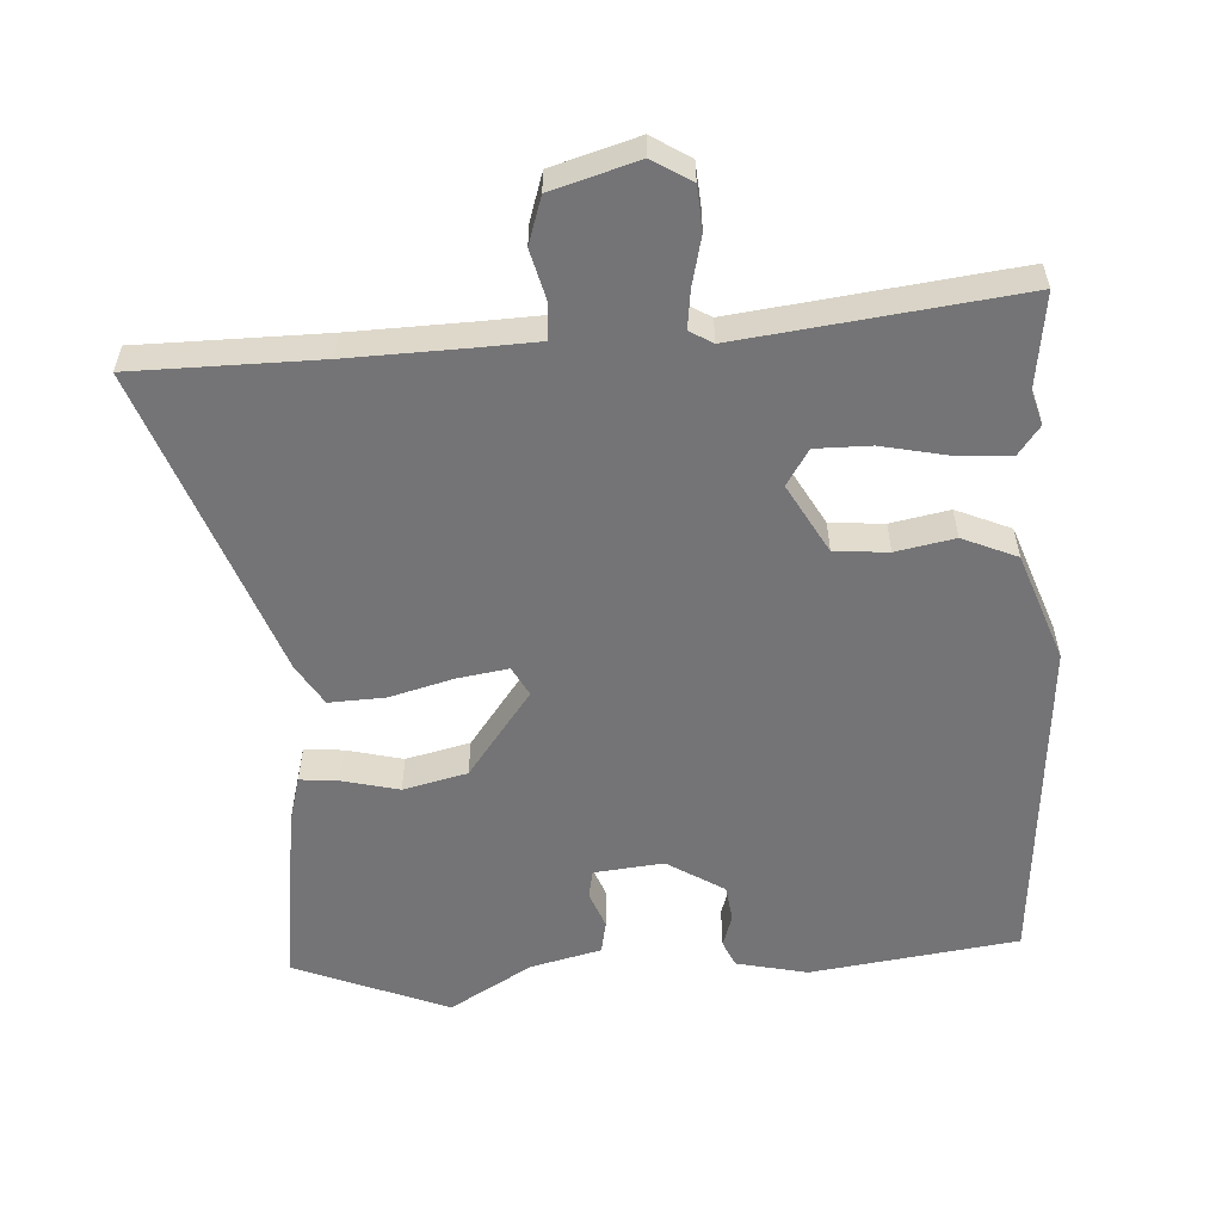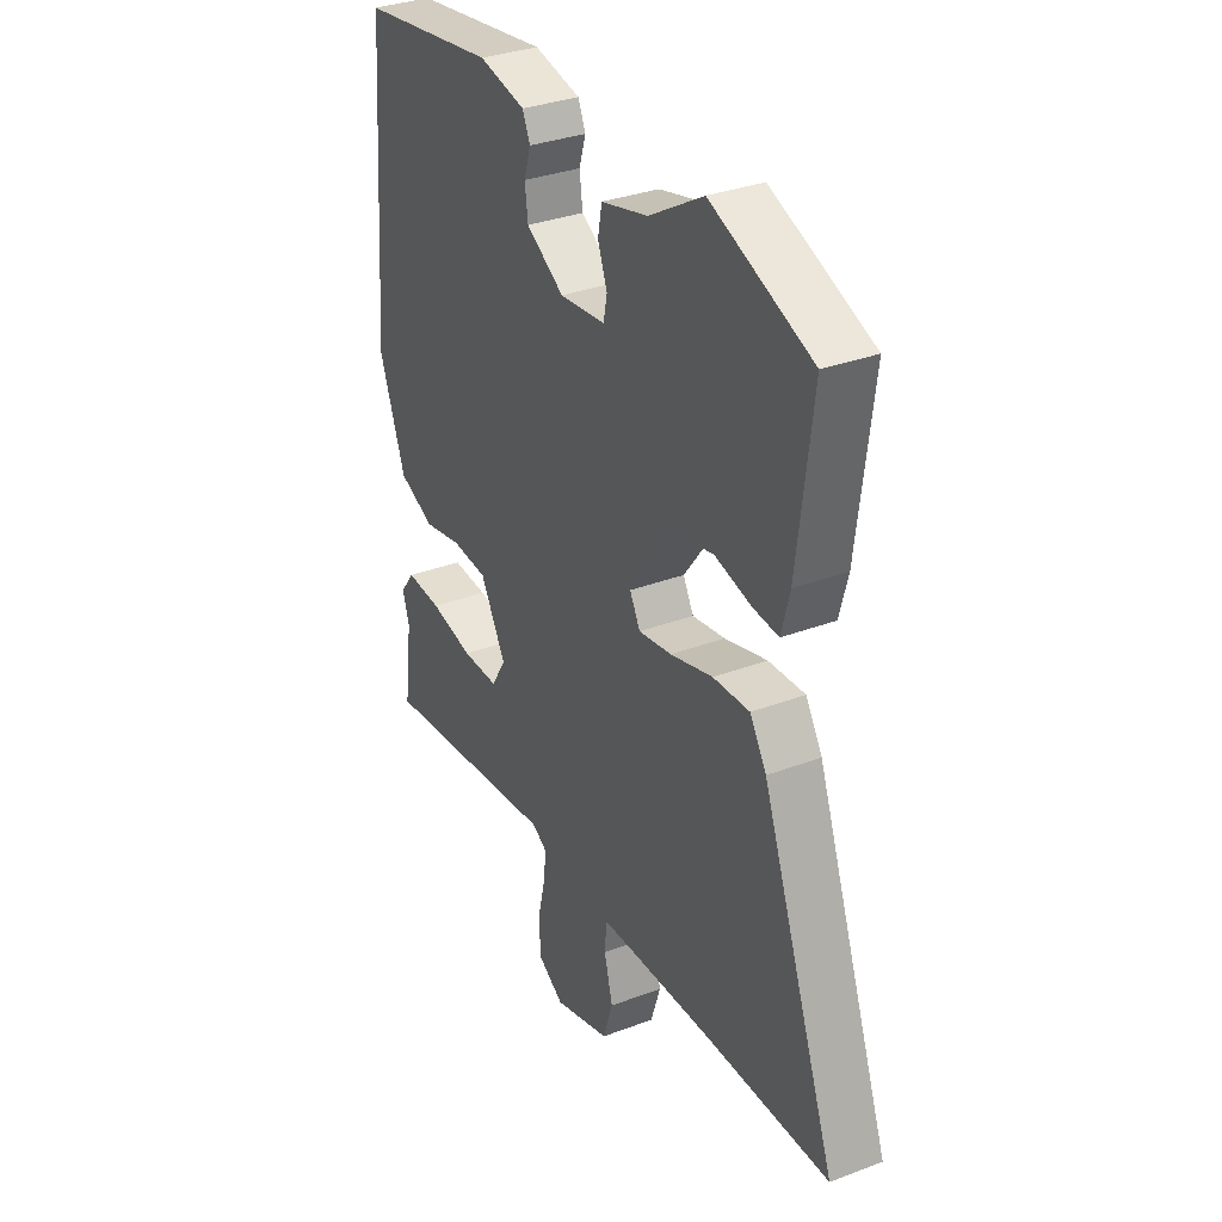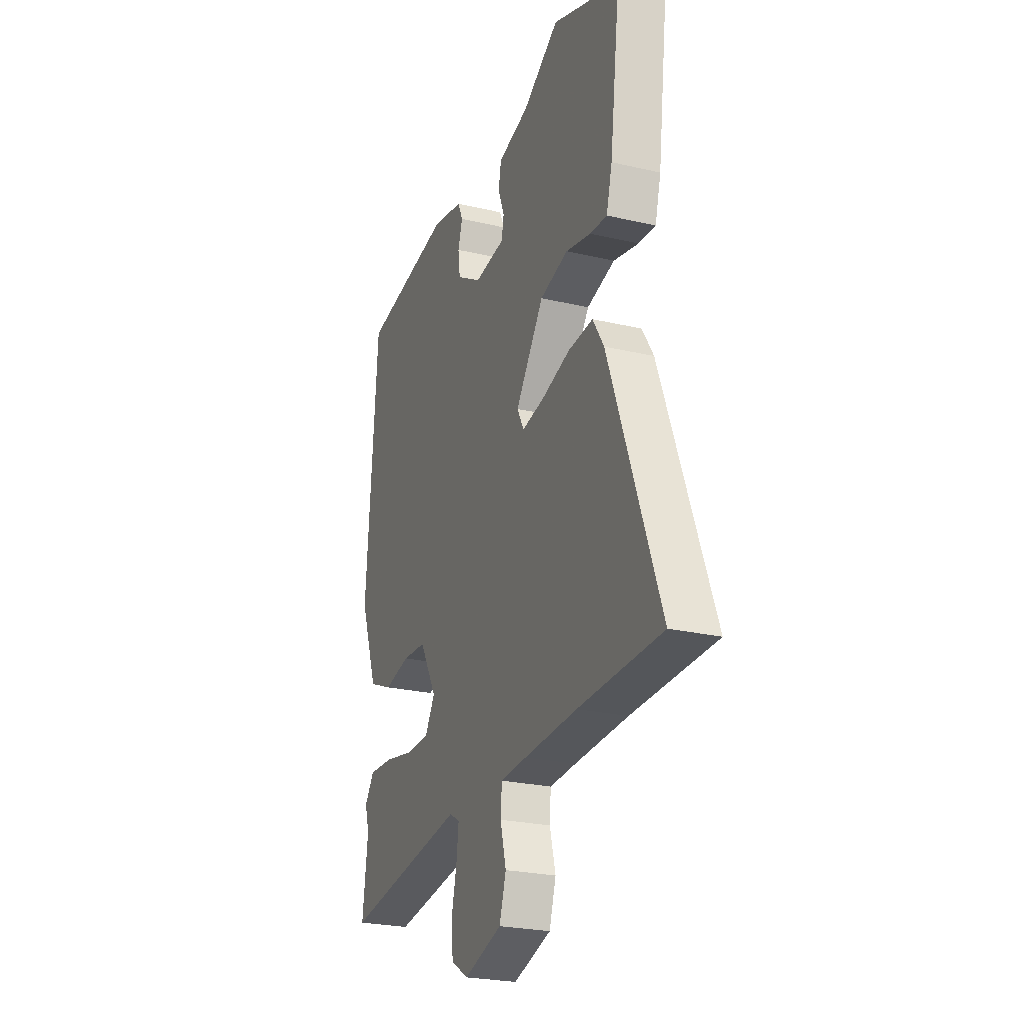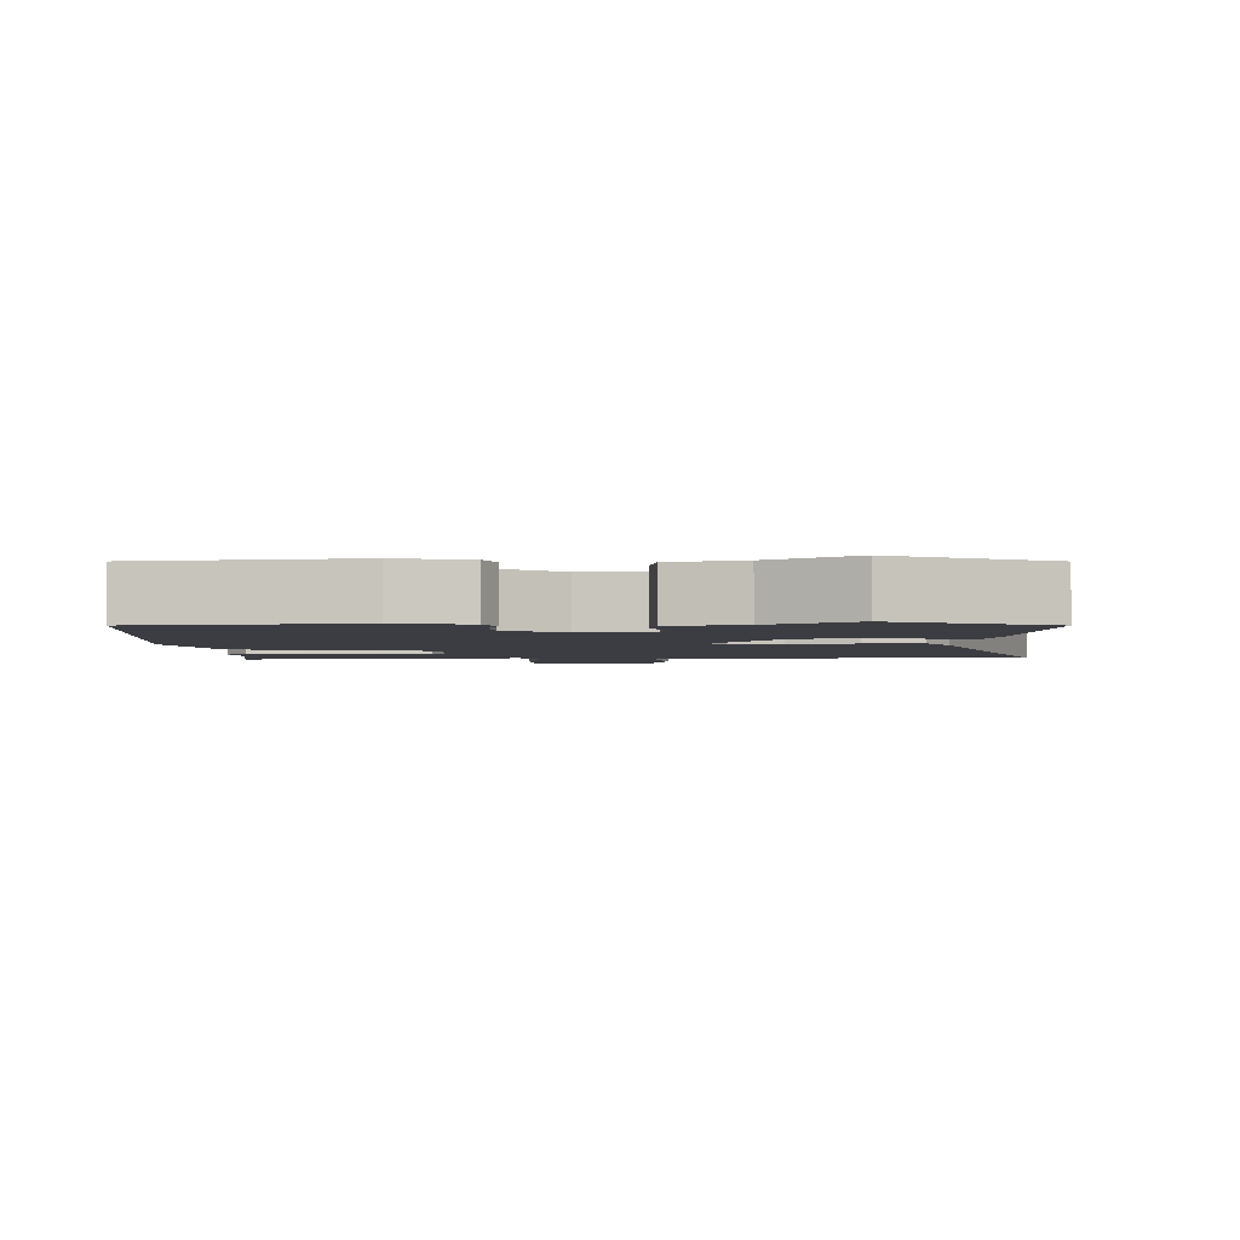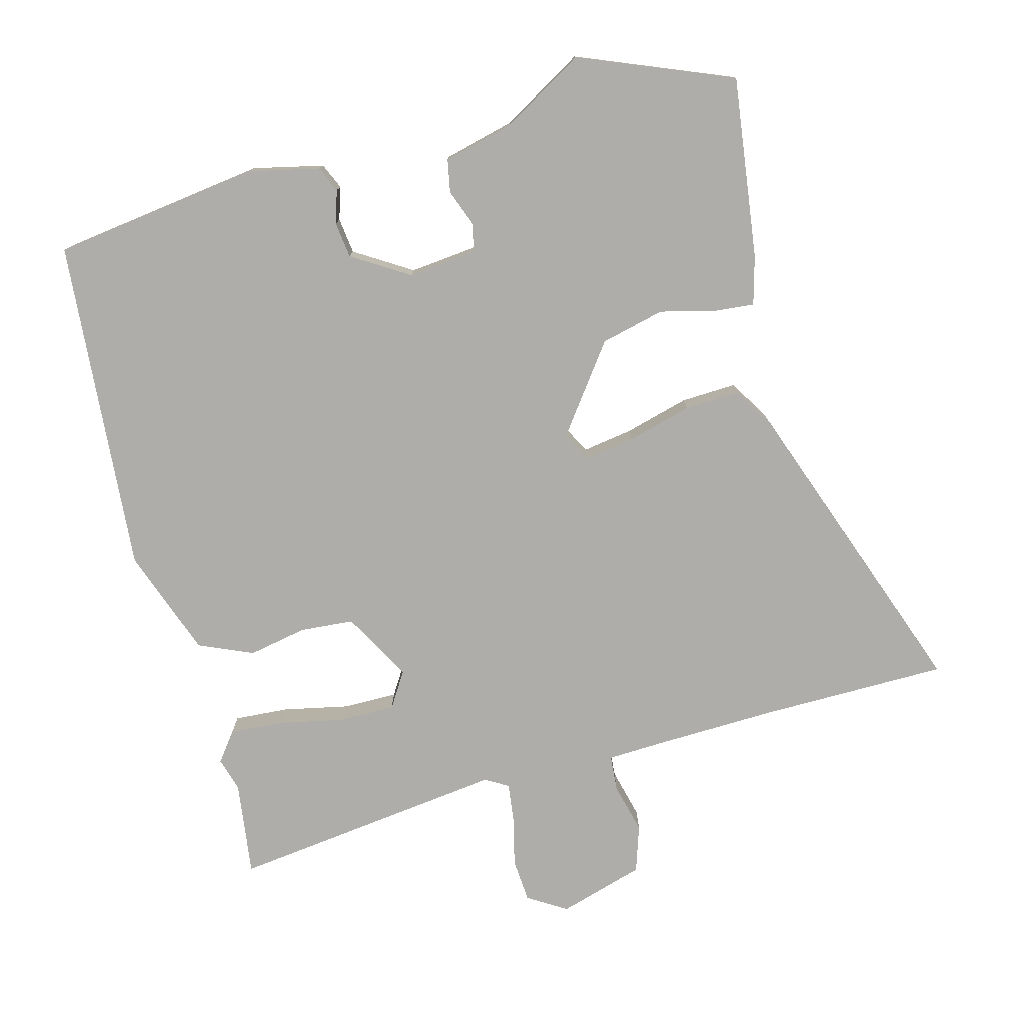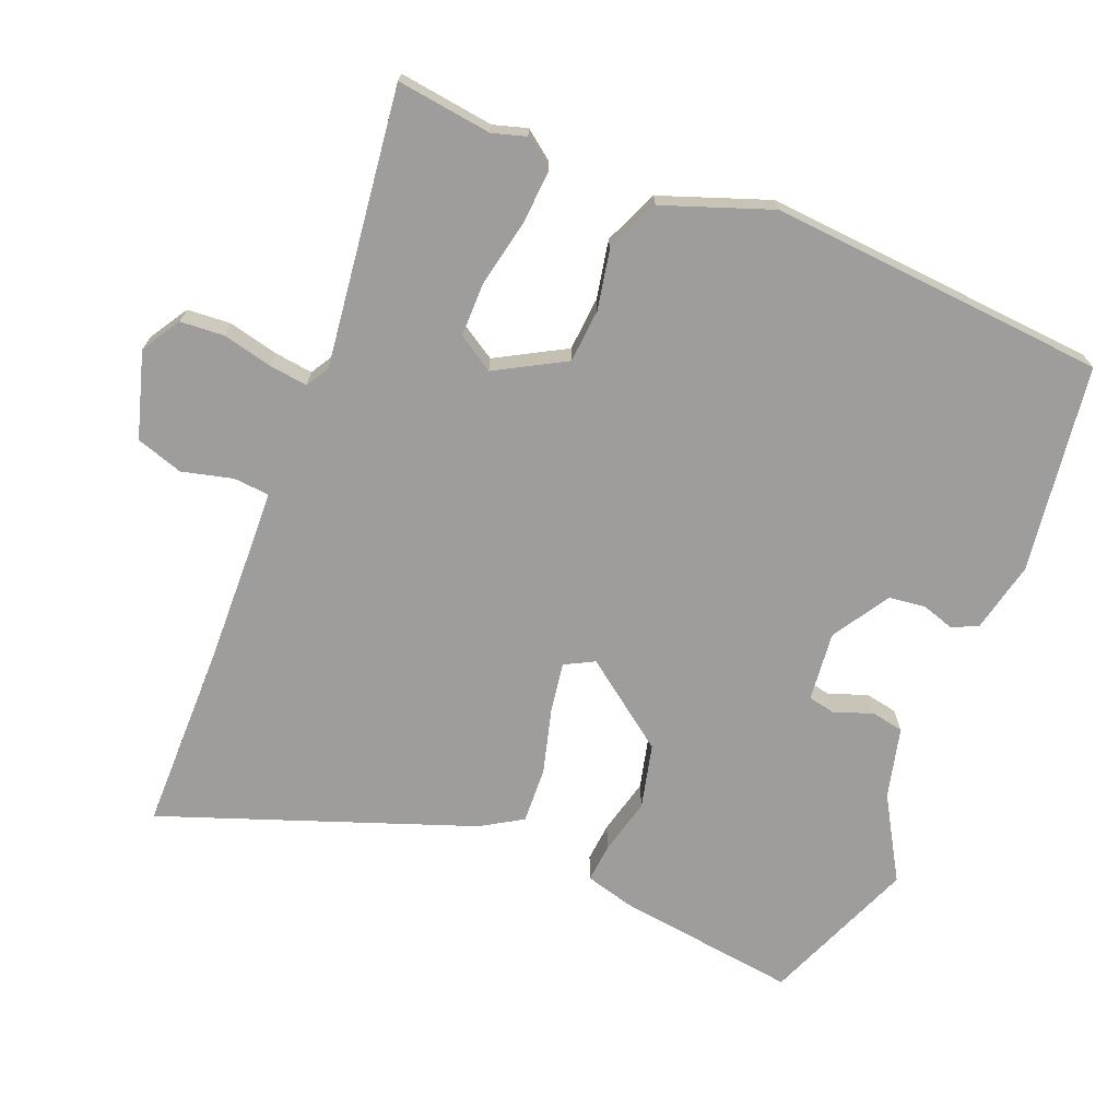
<metadata>
{"format":"obj","ext":"obj","renderer":"f3d","projection":"perspective","resolution":1024,"background":"white","views":[{"elev":-56.3,"azim":-176.8,"up":"+Y"},{"elev":32.8,"azim":62.3,"up":"+Z"},{"elev":-25.0,"azim":69.2,"up":"+Z"},{"elev":-2.9,"azim":0.4,"up":"+Y"},{"elev":-77.3,"azim":14.6,"up":"+Y"},{"elev":-70.5,"azim":-112.2,"up":"+Y"}]}
</metadata>
<code>
v 0.644 0.07 -0.498
v 0.37 0.07 -0.501
v 0.194 0.07 -0.507
v 0.106 0.07 -0.511
v 0.102 0.07 -0.564
v 0.121 0.07 -0.638
v 0.099 0.07 -0.707
v -0.027 0.07 -0.745
v -0.084 0.07 -0.71
v -0.089 0.07 -0.646
v -0.072 0.07 -0.573
v -0.065 0.07 -0.516
v -0.099 0.07 -0.496
v -0.506 0.07 -0.548
v -0.488 0.07 -0.408
v -0.503 0.07 -0.359
v -0.471 0.07 -0.316
v -0.391 0.07 -0.321
v -0.294 0.07 -0.341
v -0.213 0.07 -0.341
v -0.18 0.07 -0.288
v -0.237 0.07 -0.187
v -0.316 0.07 -0.181
v -0.402 0.07 -0.198
v -0.482 0.07 -0.164
v -0.54 0.07 -0.005
v -0.503 0.07 0.489
v -0.198 0.07 0.532
v -0.094 0.07 0.509
v -0.077 0.07 0.471
v -0.092 0.07 0.423
v -0.085 0.07 0.37
v -0.001 0.07 0.318
v 0.101 0.07 0.329
v 0.109 0.07 0.37
v 0.088 0.07 0.425
v 0.097 0.07 0.473
v 0.201 0.07 0.499
v 0.322 0.07 0.571
v 0.547 0.07 0.481
v 0.513 0.07 0.214
v 0.494 0.07 0.143
v 0.437 0.07 0.148
v 0.354 0.07 0.168
v 0.26 0.07 0.145
v 0.166 0.07 0.017
v 0.189 0.07 -0.026
v 0.263 0.07 -0.014
v 0.358 0.07 0.012
v 0.44 0.07 0.016
v 0.477 0.07 -0.044
v 0.644 0 -0.498
v 0.37 0 -0.501
v 0.194 0 -0.507
v 0.106 0 -0.511
v 0.102 0 -0.564
v 0.121 0 -0.638
v 0.099 0 -0.707
v -0.027 0 -0.745
v -0.084 0 -0.71
v -0.089 0 -0.646
v -0.072 0 -0.573
v -0.065 0 -0.516
v -0.099 0 -0.496
v -0.506 0 -0.548
v -0.488 0 -0.408
v -0.503 0 -0.359
v -0.471 0 -0.316
v -0.391 0 -0.321
v -0.294 0 -0.341
v -0.213 0 -0.341
v -0.18 0 -0.288
v -0.237 0 -0.187
v -0.316 0 -0.181
v -0.402 0 -0.198
v -0.482 0 -0.164
v -0.54 0 -0.005
v -0.503 0 0.489
v -0.198 0 0.532
v -0.094 0 0.509
v -0.077 0 0.471
v -0.092 0 0.423
v -0.085 0 0.37
v -0.001 0 0.318
v 0.101 0 0.329
v 0.109 0 0.37
v 0.088 0 0.425
v 0.097 0 0.473
v 0.201 0 0.499
v 0.322 0 0.571
v 0.547 0 0.481
v 0.513 0 0.214
v 0.494 0 0.143
v 0.437 0 0.148
v 0.354 0 0.168
v 0.26 0 0.145
v 0.166 0 0.017
v 0.189 0 -0.026
v 0.263 0 -0.014
v 0.358 0 0.012
v 0.44 0 0.016
v 0.477 0 -0.044
f 51 1 2
f 50 51 2
f 49 50 2
f 48 49 2
f 47 48 2 3
f 46 47 3 4
f 42 43 44
f 41 42 44
f 40 41 44
f 39 40 44
f 38 39 44
f 38 44 45
f 37 38 45
f 36 37 45
f 35 36 45
f 34 35 45 46
f 29 30 31
f 28 29 31
f 27 28 31
f 26 27 31
f 25 26 31
f 24 25 31
f 23 24 31
f 22 23 31 32
f 21 22 32 33
f 17 18 19
f 16 17 19
f 15 16 19
f 15 19 20
f 14 15 20
f 13 14 20
f 12 13 20 21
f 9 10 11
f 8 9 11
f 7 8 11
f 6 7 11
f 5 6 11
f 4 5 11 12
f 33 34 46
f 21 33 46
f 12 21 46
f 4 12 46
f 53 52 102
f 53 102 101
f 53 101 100
f 53 100 99
f 54 53 99 98
f 55 54 98 97
f 95 94 93
f 95 93 92
f 95 92 91
f 95 91 90
f 95 90 89
f 96 95 89
f 96 89 88
f 96 88 87
f 96 87 86
f 97 96 86 85
f 82 81 80
f 82 80 79
f 82 79 78
f 82 78 77
f 82 77 76
f 82 76 75
f 82 75 74
f 83 82 74 73
f 84 83 73 72
f 70 69 68
f 70 68 67
f 70 67 66
f 71 70 66
f 71 66 65
f 71 65 64
f 72 71 64 63
f 62 61 60
f 62 60 59
f 62 59 58
f 62 58 57
f 62 57 56
f 63 62 56 55
f 97 85 84
f 97 84 72
f 97 72 63
f 97 63 55
f 1 52 53 2
f 2 53 54 3
f 3 54 55 4
f 4 55 56 5
f 5 56 57 6
f 6 57 58 7
f 7 58 59 8
f 8 59 60 9
f 9 60 61 10
f 10 61 62 11
f 11 62 63 12
f 12 63 64 13
f 13 64 65 14
f 14 65 66 15
f 15 66 67 16
f 16 67 68 17
f 17 68 69 18
f 18 69 70 19
f 19 70 71 20
f 20 71 72 21
f 21 72 73 22
f 22 73 74 23
f 23 74 75 24
f 24 75 76 25
f 25 76 77 26
f 26 77 78 27
f 27 78 79 28
f 28 79 80 29
f 29 80 81 30
f 30 81 82 31
f 31 82 83 32
f 32 83 84 33
f 33 84 85 34
f 34 85 86 35
f 35 86 87 36
f 36 87 88 37
f 37 88 89 38
f 38 89 90 39
f 39 90 91 40
f 40 91 92 41
f 41 92 93 42
f 42 93 94 43
f 43 94 95 44
f 44 95 96 45
f 45 96 97 46
f 46 97 98 47
f 47 98 99 48
f 48 99 100 49
f 49 100 101 50
f 50 101 102 51
f 51 102 52 1

</code>
